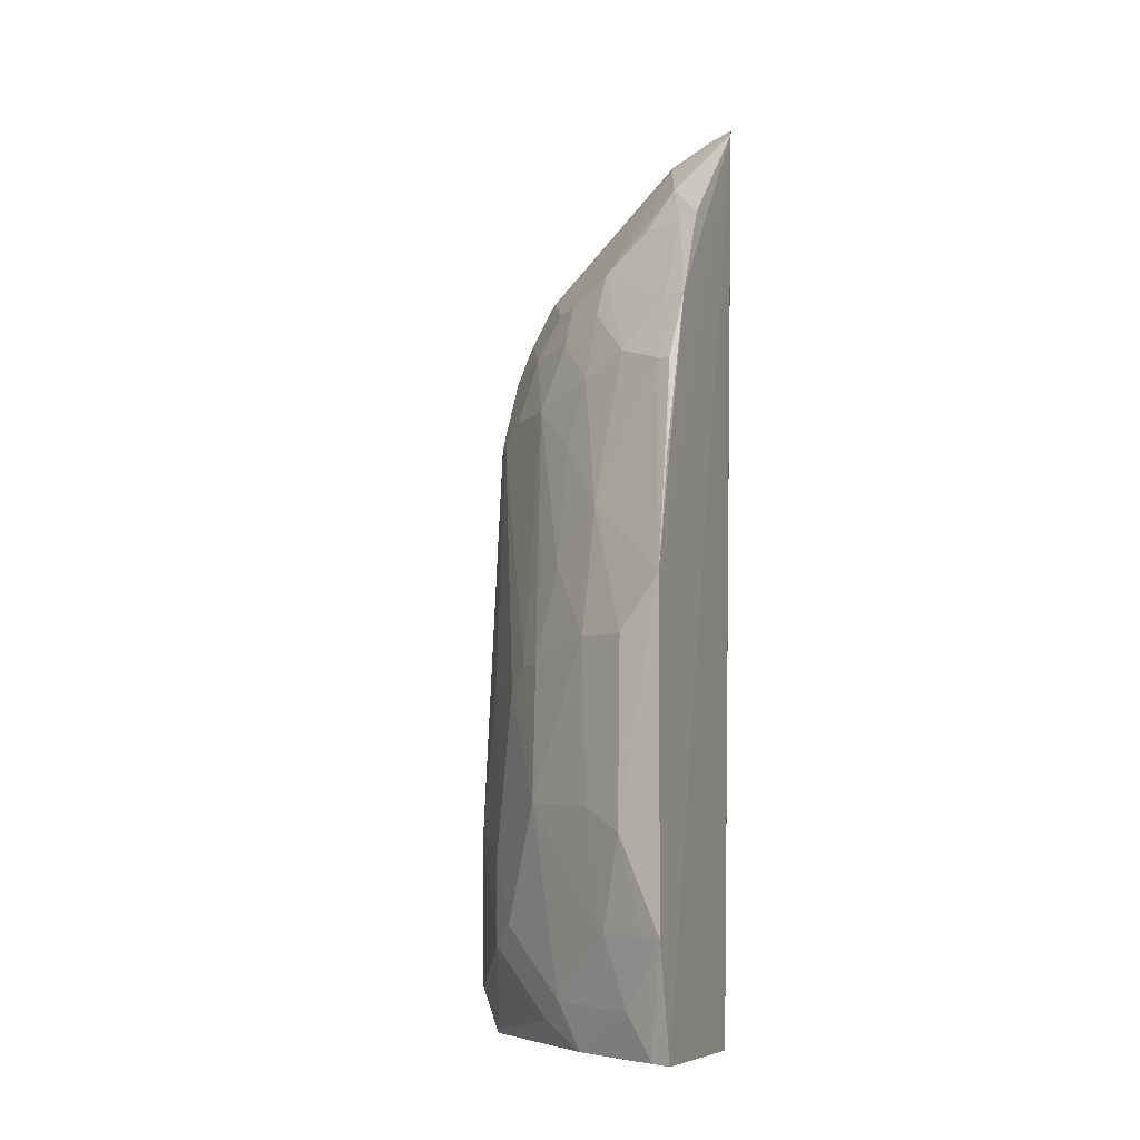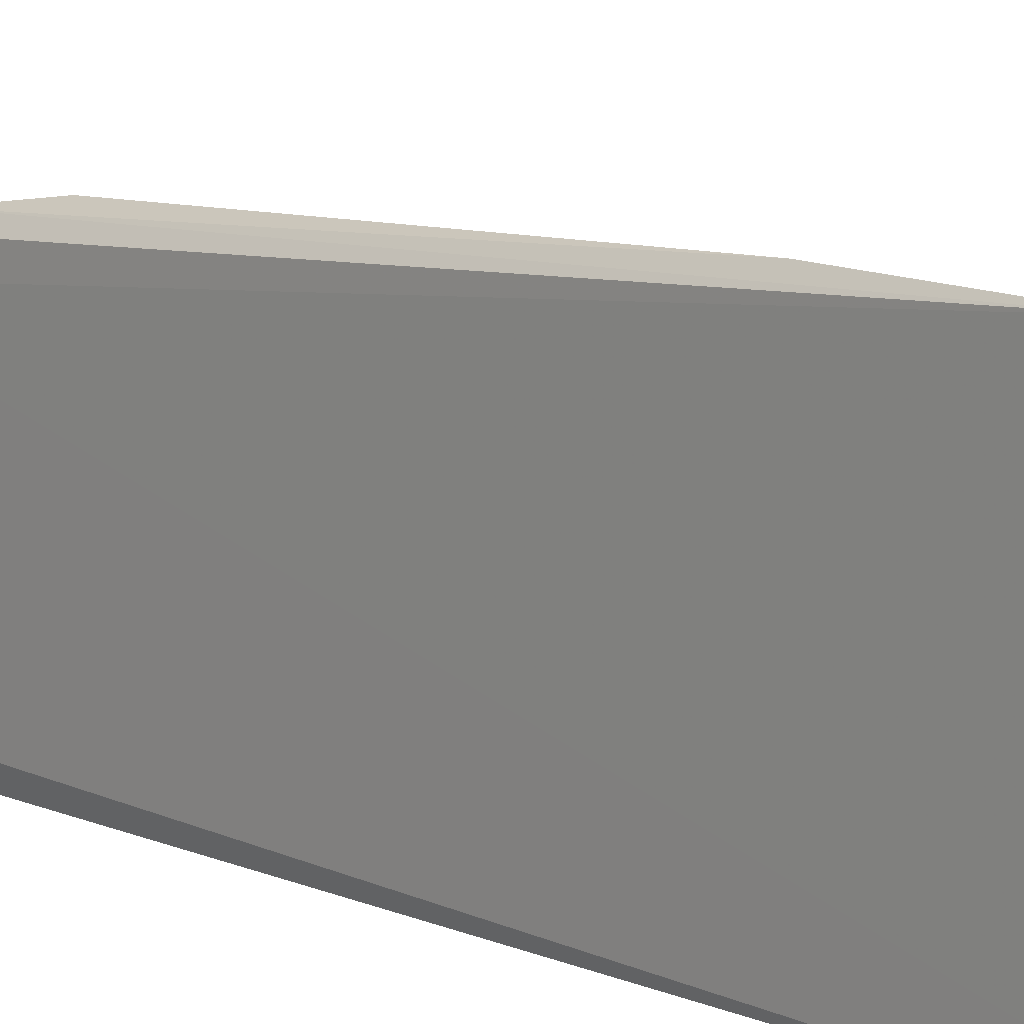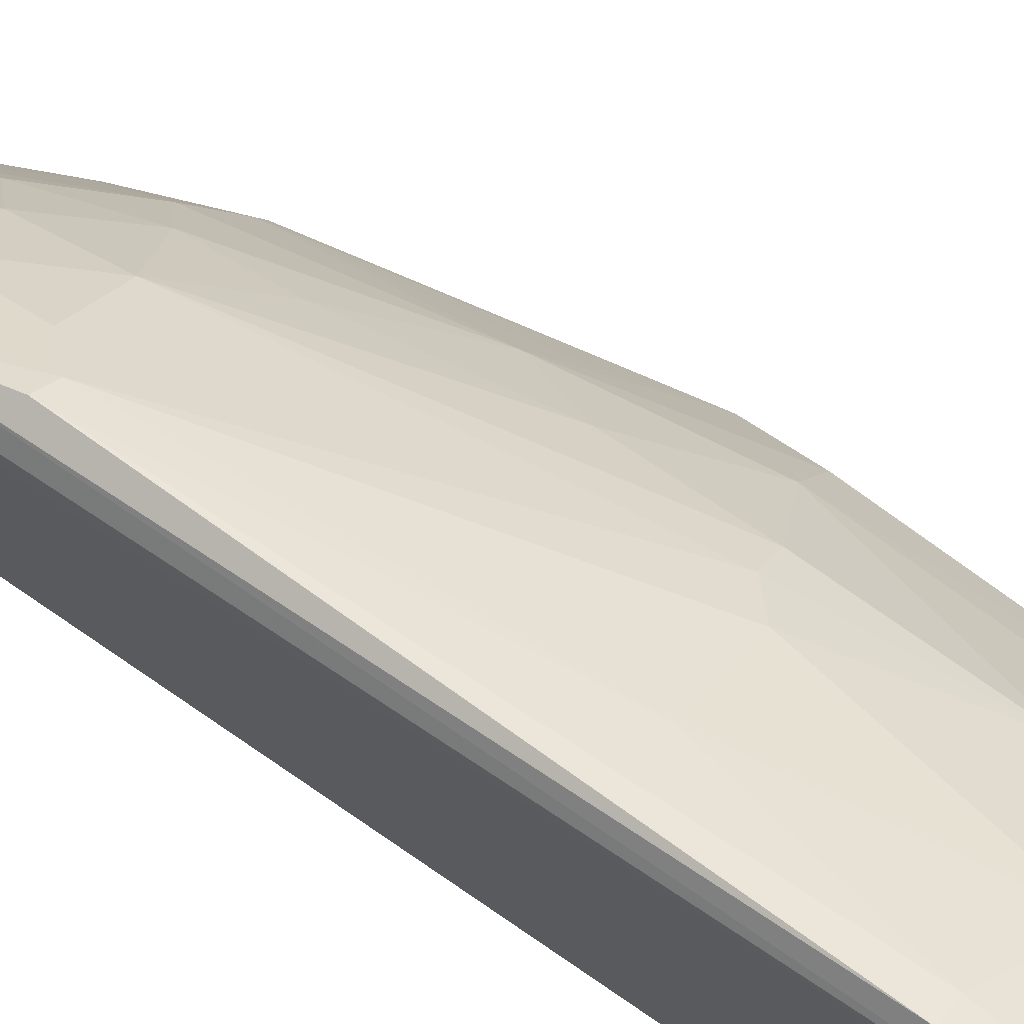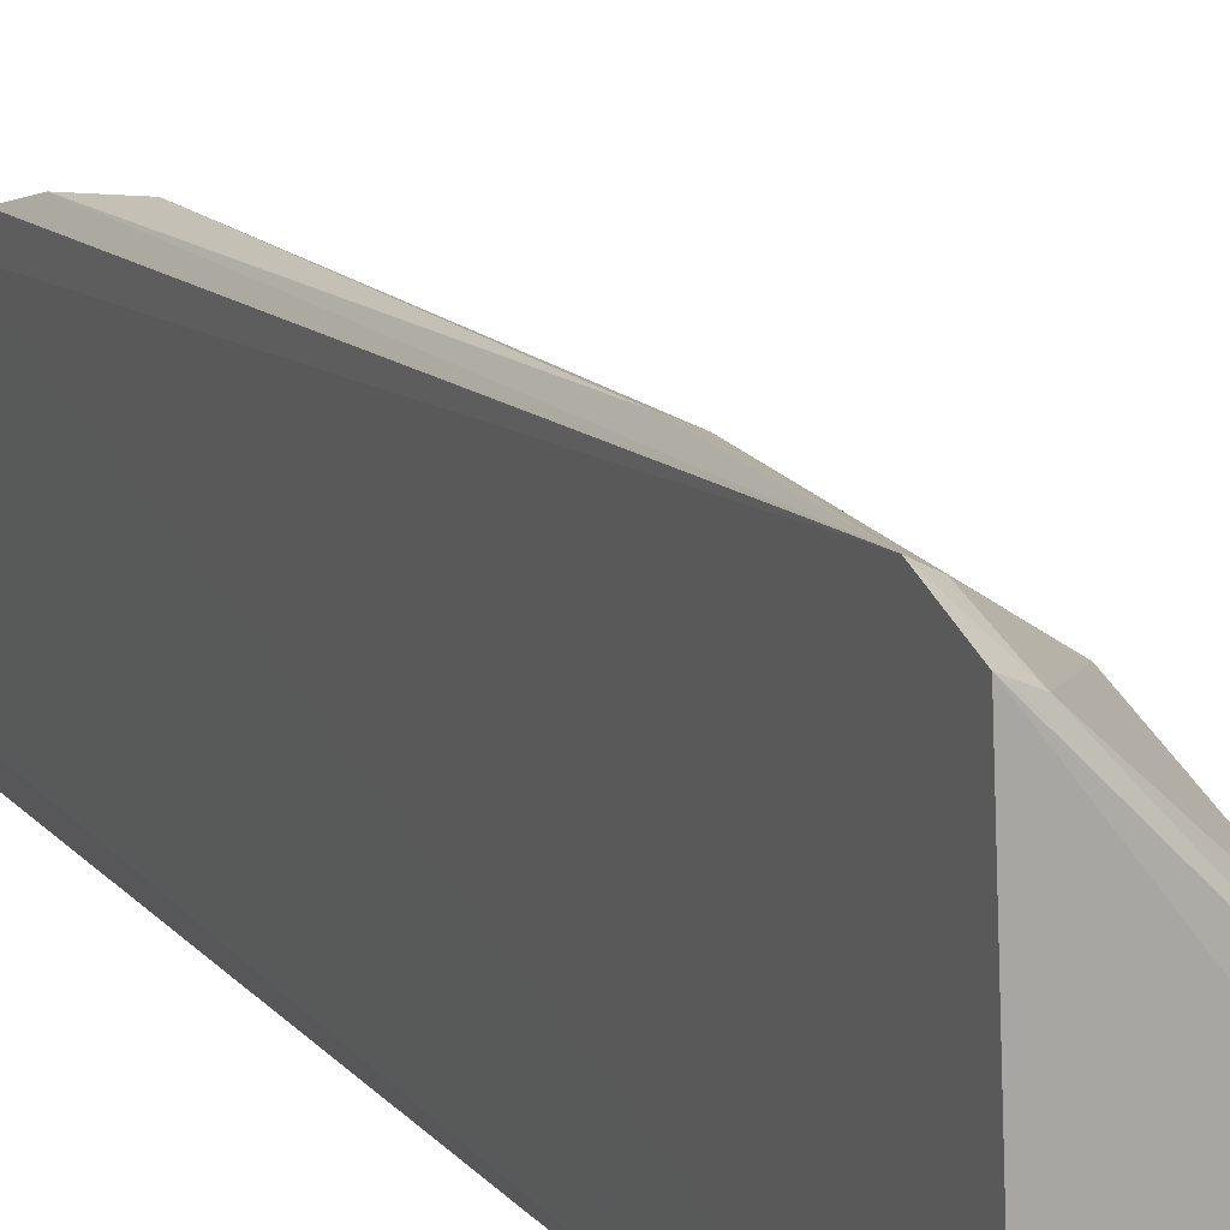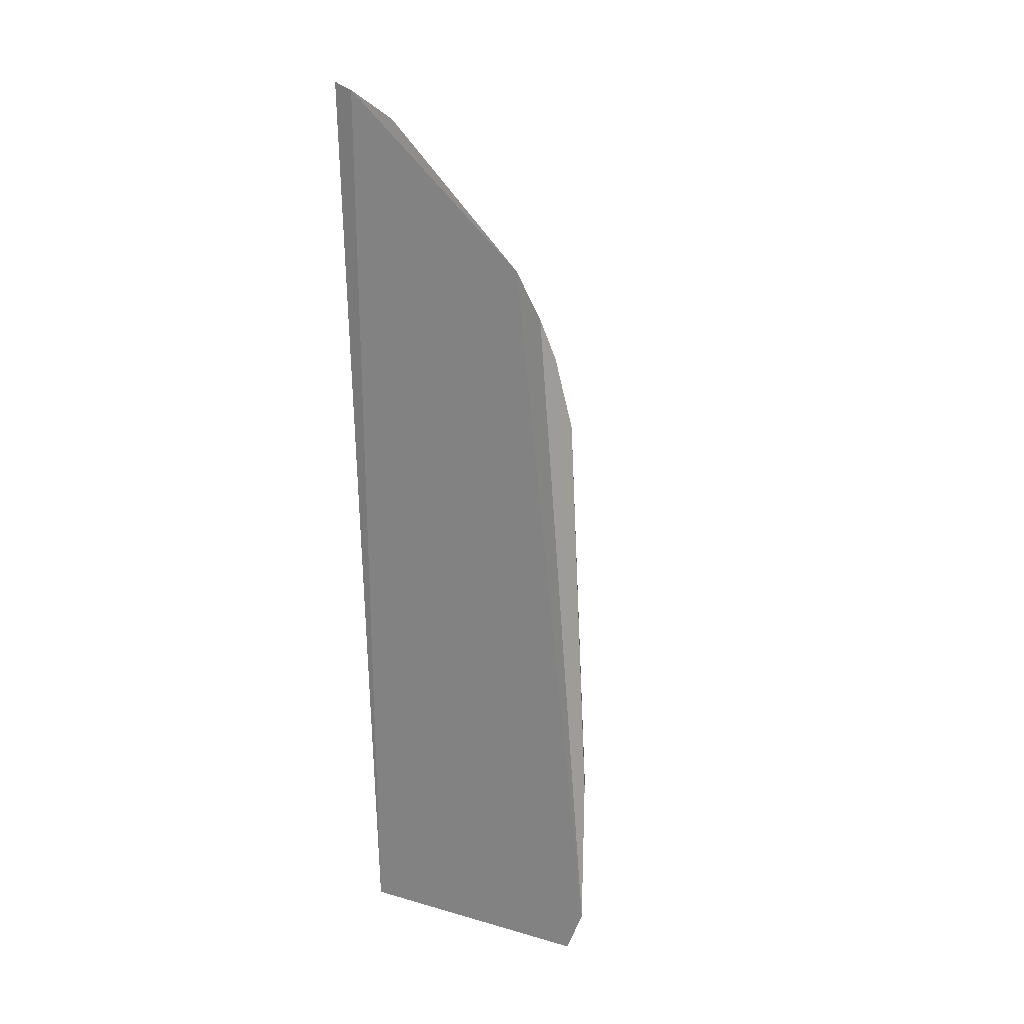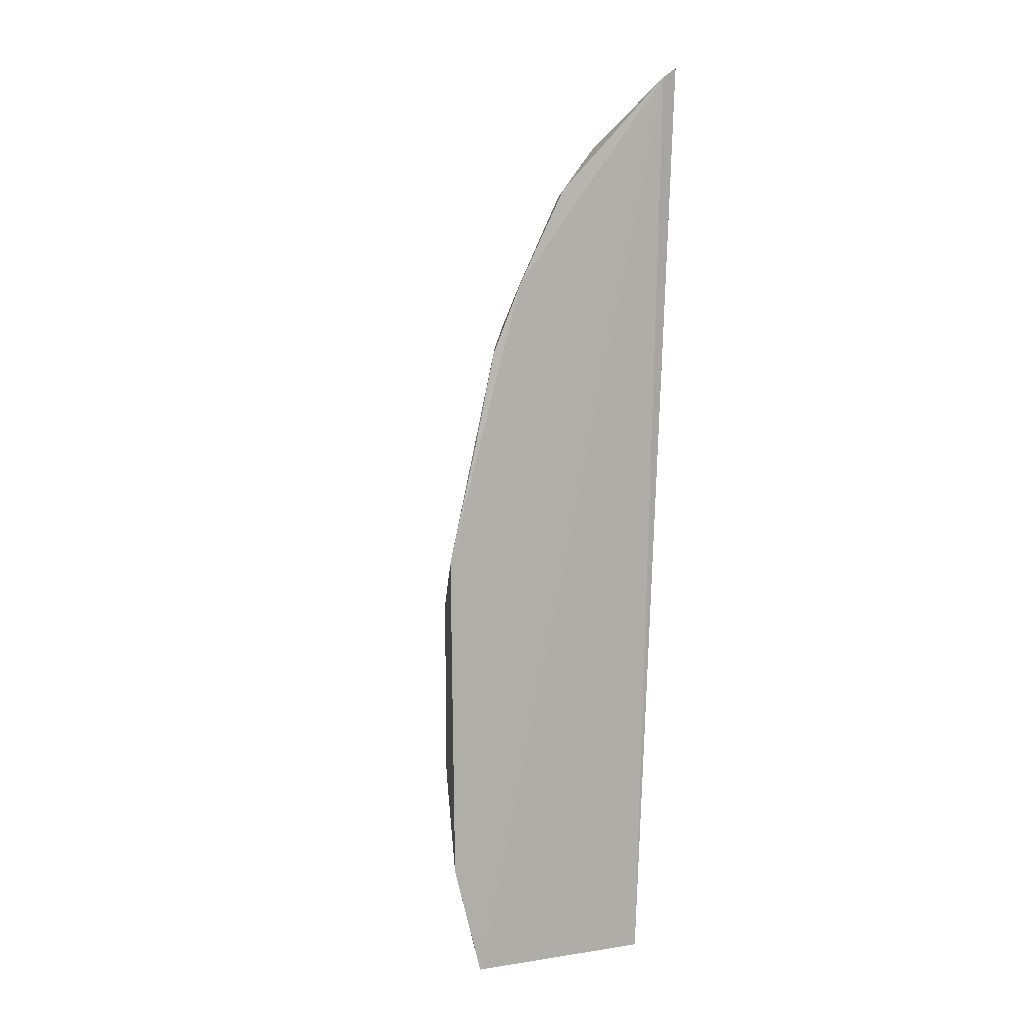
<metadata>
{"format":"obj","ext":"obj","renderer":"f3d","projection":"perspective","resolution":1024,"background":"white","views":[{"elev":-6.4,"azim":111.8,"up":"+Y"},{"elev":11.2,"azim":-40.5,"up":"+Z"},{"elev":71.2,"azim":-53.1,"up":"+Z"},{"elev":16.0,"azim":-23.3,"up":"+Z"},{"elev":20.7,"azim":-63.3,"up":"+Y"},{"elev":10.0,"azim":156.1,"up":"+Y"}]}
</metadata>
<code>
v 0.1811 -0.2236 0.4073
v 0.3246 -0.1493 0.2445
v 0.2317 0.1781 0.3564
v 0.1666 0.3725 0.2466
v 0.1866 -0.2269 0.25
v 0.295 0.1926 0.2468
v 0.164 0.2372 0.3912
v 0.2759 -0.07227 0.3433
v 0.3064 -0.2219 0.2452
v 0.278 0.2366 0.2432
v 0.1922 -0.09243 0.4137
v 0.163 0.2659 0.3754
v 0.3036 0.02586 0.2998
v 0.2744 -0.1911 0.3269
v 0.327 0.0595 0.2432
v 0.2438 0.2352 0.3132
v 0.177 0.3665 0.2436
v 0.1795 -0.1943 0.4189
v 0.1798 0.1651 0.4062
v 0.1633 0.3685 0.2602
v 0.2587 0.1913 0.315
v 0.2747 0.01205 0.3419
v 0.3194 -0.08911 0.2716
v 0.2743 -0.2206 0.3131
v 0.3091 0.1339 0.2437
v 0.273 0.2043 0.2855
v 0.2166 0.2485 0.3403
v 0.2456 0.2904 0.2562
v 0.231 -0.1628 0.3865
v 0.2026 0.2186 0.3709
v 0.1812 -0.09247 0.4187
v 0.2764 0.0714 0.3268
v 0.2302 0.2209 0.3402
v 0.1897 0.1633 0.3996
v 0.3043 -0.07463 0.298
v 0.3203 0.0258 0.2699
v 0.3053 -0.1481 0.2862
v 0.2908 0.1936 0.2558
v 0.2911 0.1042 0.2965
v 0.1746 0.347 0.2854
v 0.248 0.2944 0.2444
v 0.2725 0.2345 0.2575
v 0.2315 0.2638 0.3115
v 0.1889 -0.192 0.4138
v 0.2483 -0.00133 0.3692
v 0.2469 -0.1491 0.3715
v 0.2592 -0.2044 0.3413
v 0.1699 0.2114 0.3992
v 0.2013 0.2486 0.3553
v 0.2599 0.1493 0.3269
v 0.2618 0.01136 0.3553
v 0.2081 -0.001287 0.3984
v 0.202 0.1773 0.3854
v 0.3192 -0.149 0.2565
v 0.3042 -0.1926 0.2722
v 0.3036 0.1008 0.2725
v 0.1635 0.3527 0.2888
v 0.2145 0.3208 0.2706
v 0.1736 0.2623 0.3696
v 0.1931 -0.2203 0.4015
v 0.2321 -0.1073 0.3862
v 0.1742 0.2341 0.3855
v 0.3031 -0.2211 0.2573
v 0.2303 0.2902 0.2845
f 9 1 5
f 17 2 9
f 17 9 5
f 17 5 4
f 17 15 2
f 17 10 15
f 18 7 12
f 18 12 5
f 18 5 1
f 20 4 5
f 20 5 12
f 20 17 4
f 22 8 13
f 23 2 15
f 24 1 9
f 25 15 10
f 25 10 6
f 25 6 15
f 26 16 21
f 31 18 11
f 31 11 19
f 32 22 13
f 32 3 22
f 33 21 16
f 33 3 21
f 33 30 3
f 33 27 30
f 35 23 13
f 35 13 8
f 36 23 15
f 36 13 23
f 37 23 35
f 37 35 8
f 37 8 14
f 38 6 10
f 38 15 6
f 39 26 21
f 39 13 36
f 39 36 15
f 39 38 26
f 39 32 13
f 40 17 20
f 41 28 10
f 41 10 17
f 42 10 28
f 42 38 10
f 42 26 38
f 43 42 28
f 43 16 26
f 43 26 42
f 43 33 16
f 43 27 33
f 44 29 11
f 44 11 18
f 46 14 8
f 47 24 14
f 47 46 29
f 47 14 46
f 48 19 34
f 48 31 19
f 48 7 18
f 48 18 31
f 49 30 27
f 49 27 43
f 50 21 3
f 50 3 32
f 50 39 21
f 50 32 39
f 51 22 3
f 51 34 45
f 51 45 8
f 51 8 22
f 52 34 19
f 52 19 11
f 52 45 34
f 53 3 30
f 53 48 34
f 53 30 48
f 53 51 3
f 53 34 51
f 54 2 23
f 54 23 37
f 55 37 14
f 55 14 24
f 55 54 37
f 55 2 54
f 56 39 15
f 56 15 38
f 56 38 39
f 57 40 20
f 57 20 12
f 57 12 40
f 58 28 41
f 58 40 43
f 58 41 17
f 58 17 40
f 59 43 40
f 59 40 12
f 59 49 43
f 60 44 18
f 60 18 1
f 60 1 24
f 60 24 47
f 60 47 29
f 60 29 44
f 61 11 29
f 61 29 46
f 61 46 8
f 61 8 45
f 61 52 11
f 61 45 52
f 62 48 30
f 62 7 48
f 62 30 49
f 62 49 59
f 62 59 12
f 62 12 7
f 63 55 24
f 63 24 9
f 63 9 2
f 63 2 55
f 64 58 43
f 64 43 28
f 64 28 58

</code>
